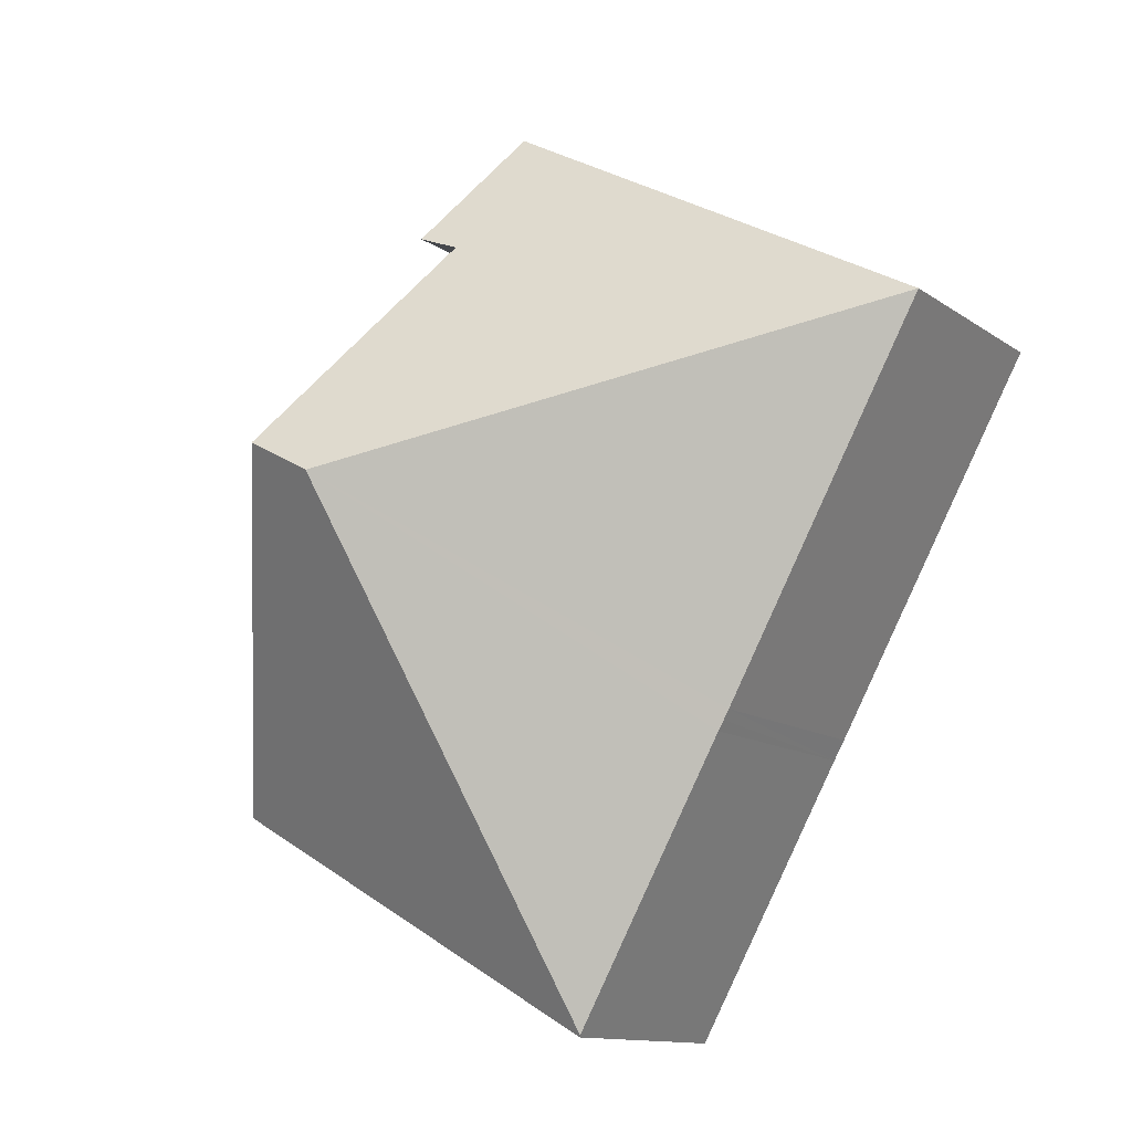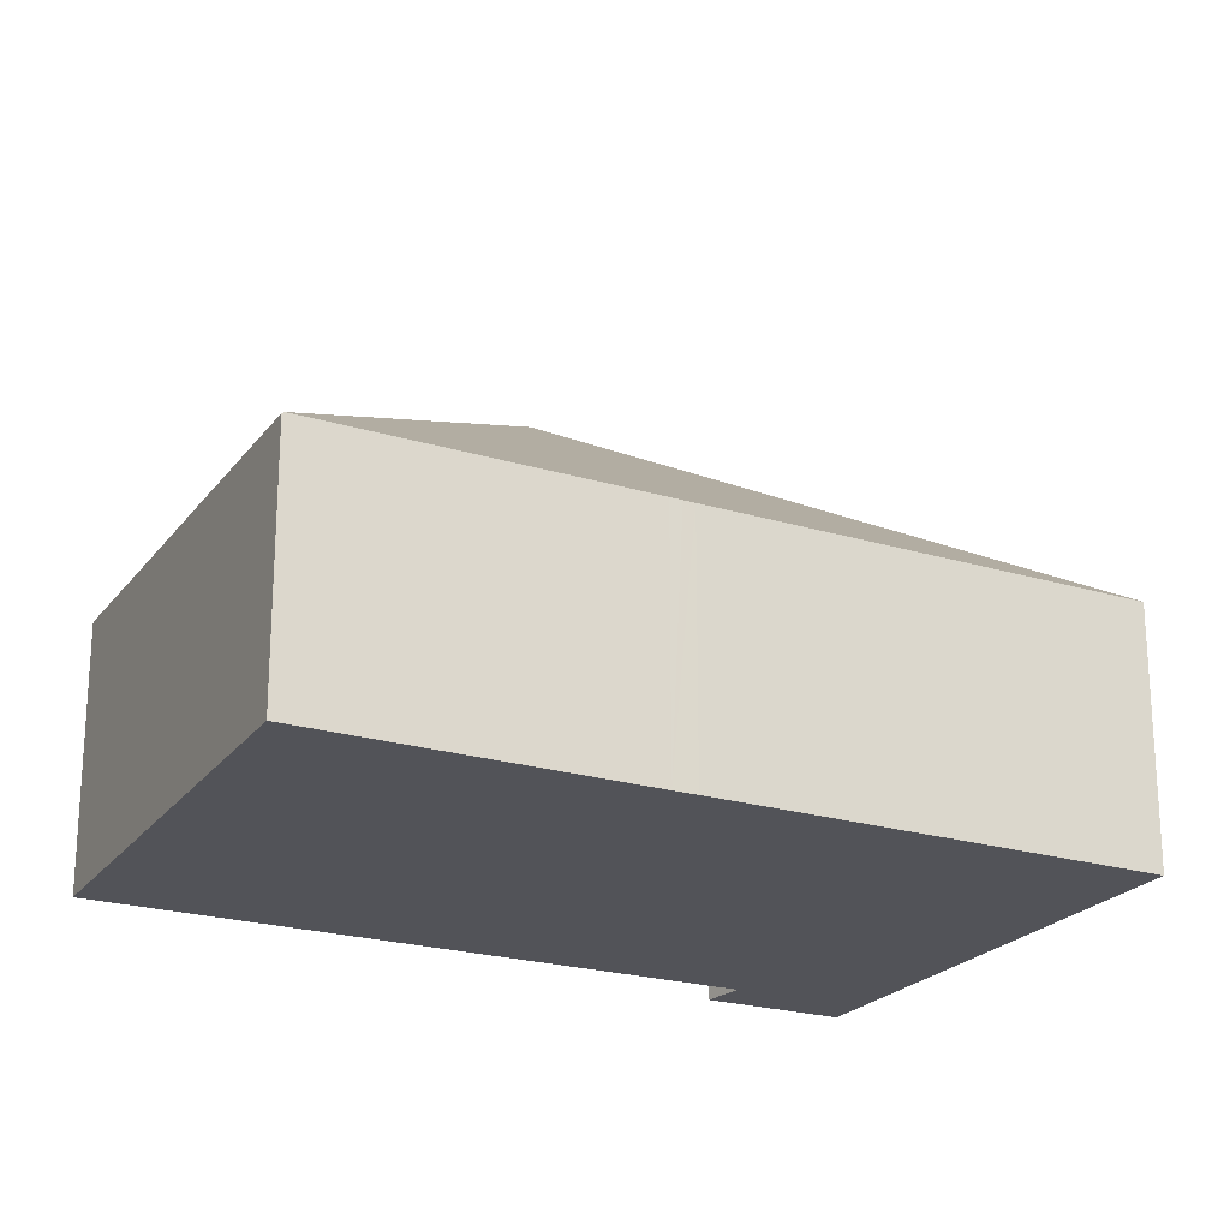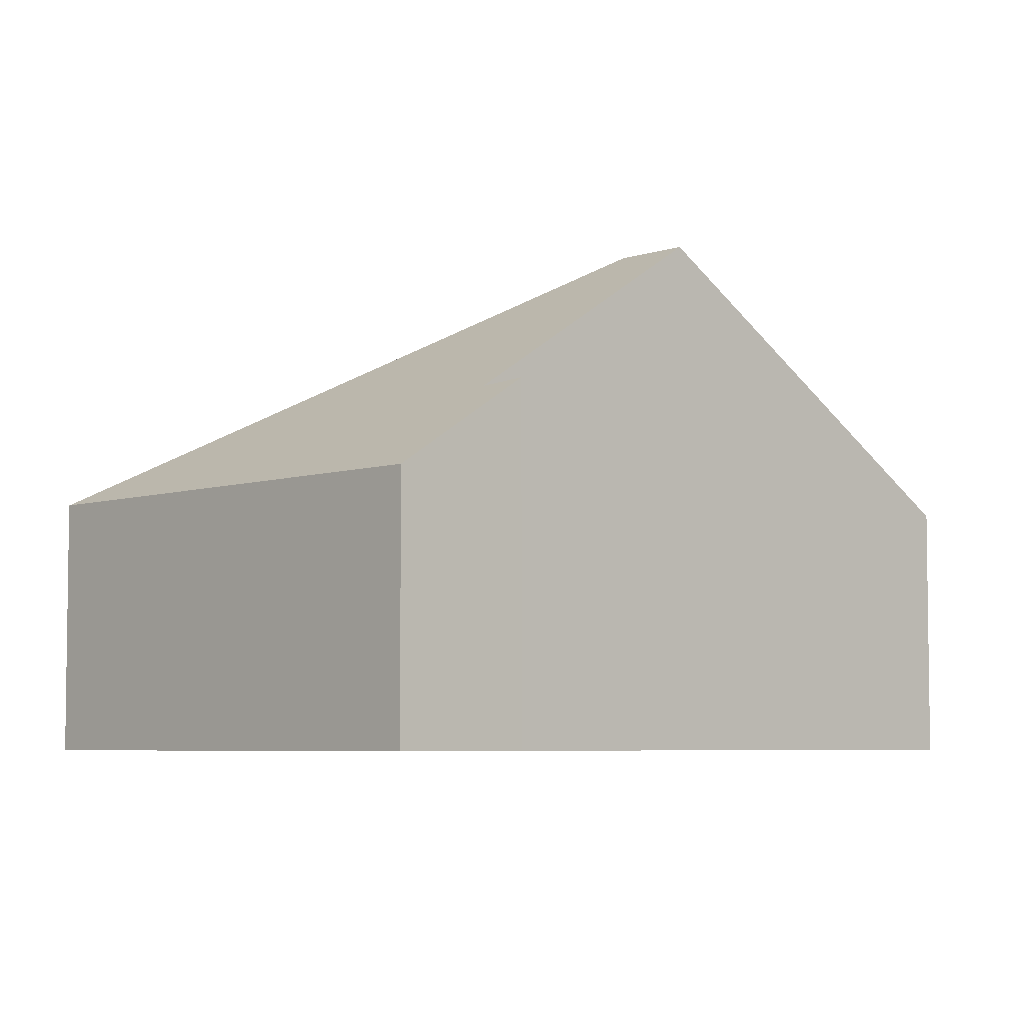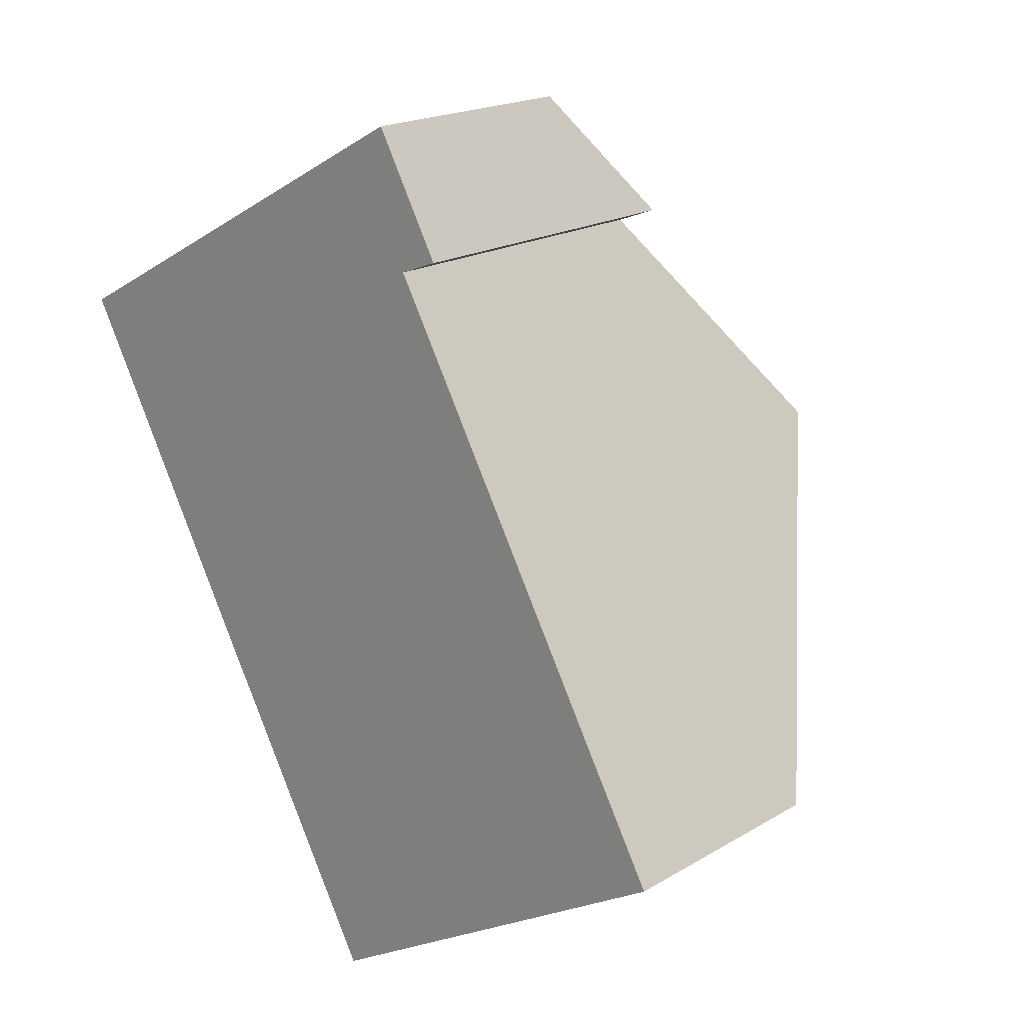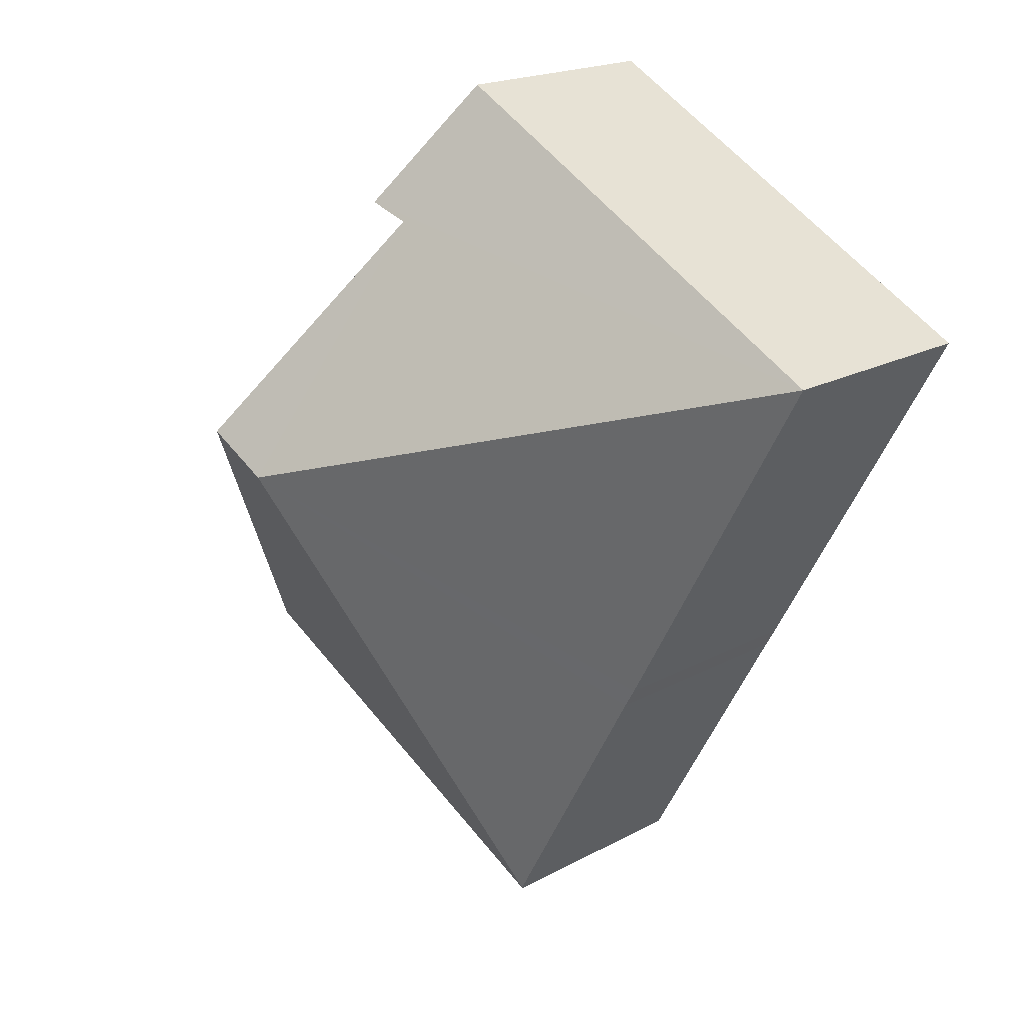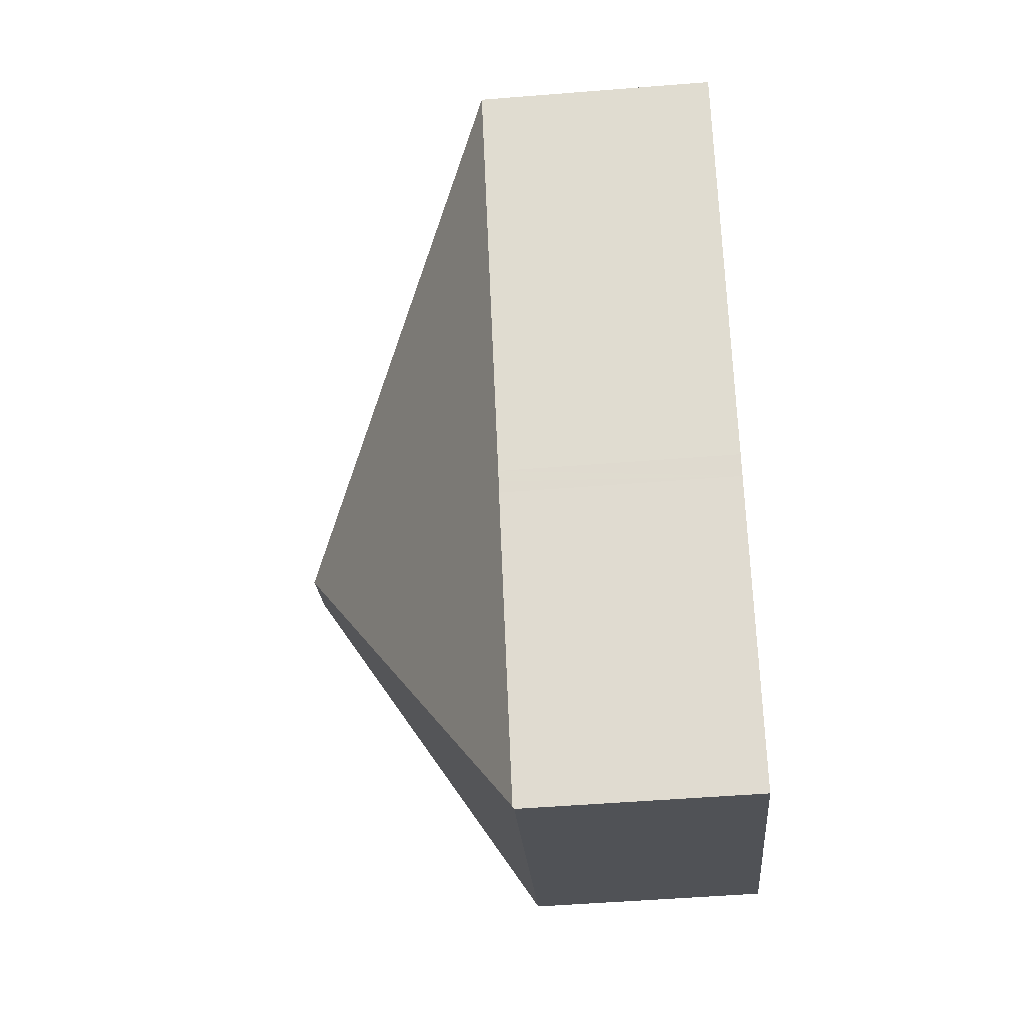
<metadata>
{"format":"obj","ext":"obj","renderer":"f3d","projection":"perspective","resolution":1024,"background":"white","views":[{"elev":-12.3,"azim":-147.2,"up":"+Z"},{"elev":-22.6,"azim":-146.4,"up":"+Y"},{"elev":-5.4,"azim":18.2,"up":"+Y"},{"elev":19.3,"azim":42.2,"up":"+Z"},{"elev":19.4,"azim":-135.3,"up":"+Z"},{"elev":-51.1,"azim":-85.0,"up":"+Z"}]}
</metadata>
<code>
v  6.268 4.036 1.481
v  0 2.964 1.815e-16
v  5.443 2.959 2.972
v  5.768 3.99 1.291
v  6.479 5.971 -1.891
v  7.303 5.971 -1.441
v  9.575 3.038 -5.486
v  4.618 2.946 -8.359
v  4.604 2.964 -8.334
v  2.701 2.962 -4.896
v  2.628 2.96 -4.77
v  2.559 2.959 -4.648
v  0 0 0
v  5.443 -1.82e-16 2.972
v  6.268 -9.069e-17 1.481
v  5.768 -7.905e-17 1.291
v  7.303 8.824e-17 -1.441
v  9.575 3.359e-16 -5.486
v  4.618 5.118e-16 -8.359
v  2.559 2.846e-16 -4.648
v  2.701 2.998e-16 -4.896
v  4.604 5.103e-16 -8.334
v  2.628 2.921e-16 -4.77
g defaultobject
f 1 2 3
f 2 1 4
f 4 5 2
f 5 4 6
f 7 5 6
f 5 7 8
f 5 8 9
f 10 5 9
f 5 10 11
f 5 11 12
f 5 12 2
f 13 3 2
f 3 13 14
f 3 15 1
f 15 3 14
f 16 6 4
f 6 16 7
f 7 16 17
f 7 17 18
f 15 4 1
f 4 15 16
f 18 8 7
f 8 18 19
f 12 13 2
f 13 12 20
f 8 10 9
f 10 8 19
f 10 19 21
f 21 19 22
f 21 11 10
f 11 21 12
f 12 21 20
f 20 21 23
f 14 16 15
f 16 14 13
f 18 21 19
f 21 18 17
f 21 17 23
f 23 17 20
f 20 17 13
f 13 17 16

</code>
